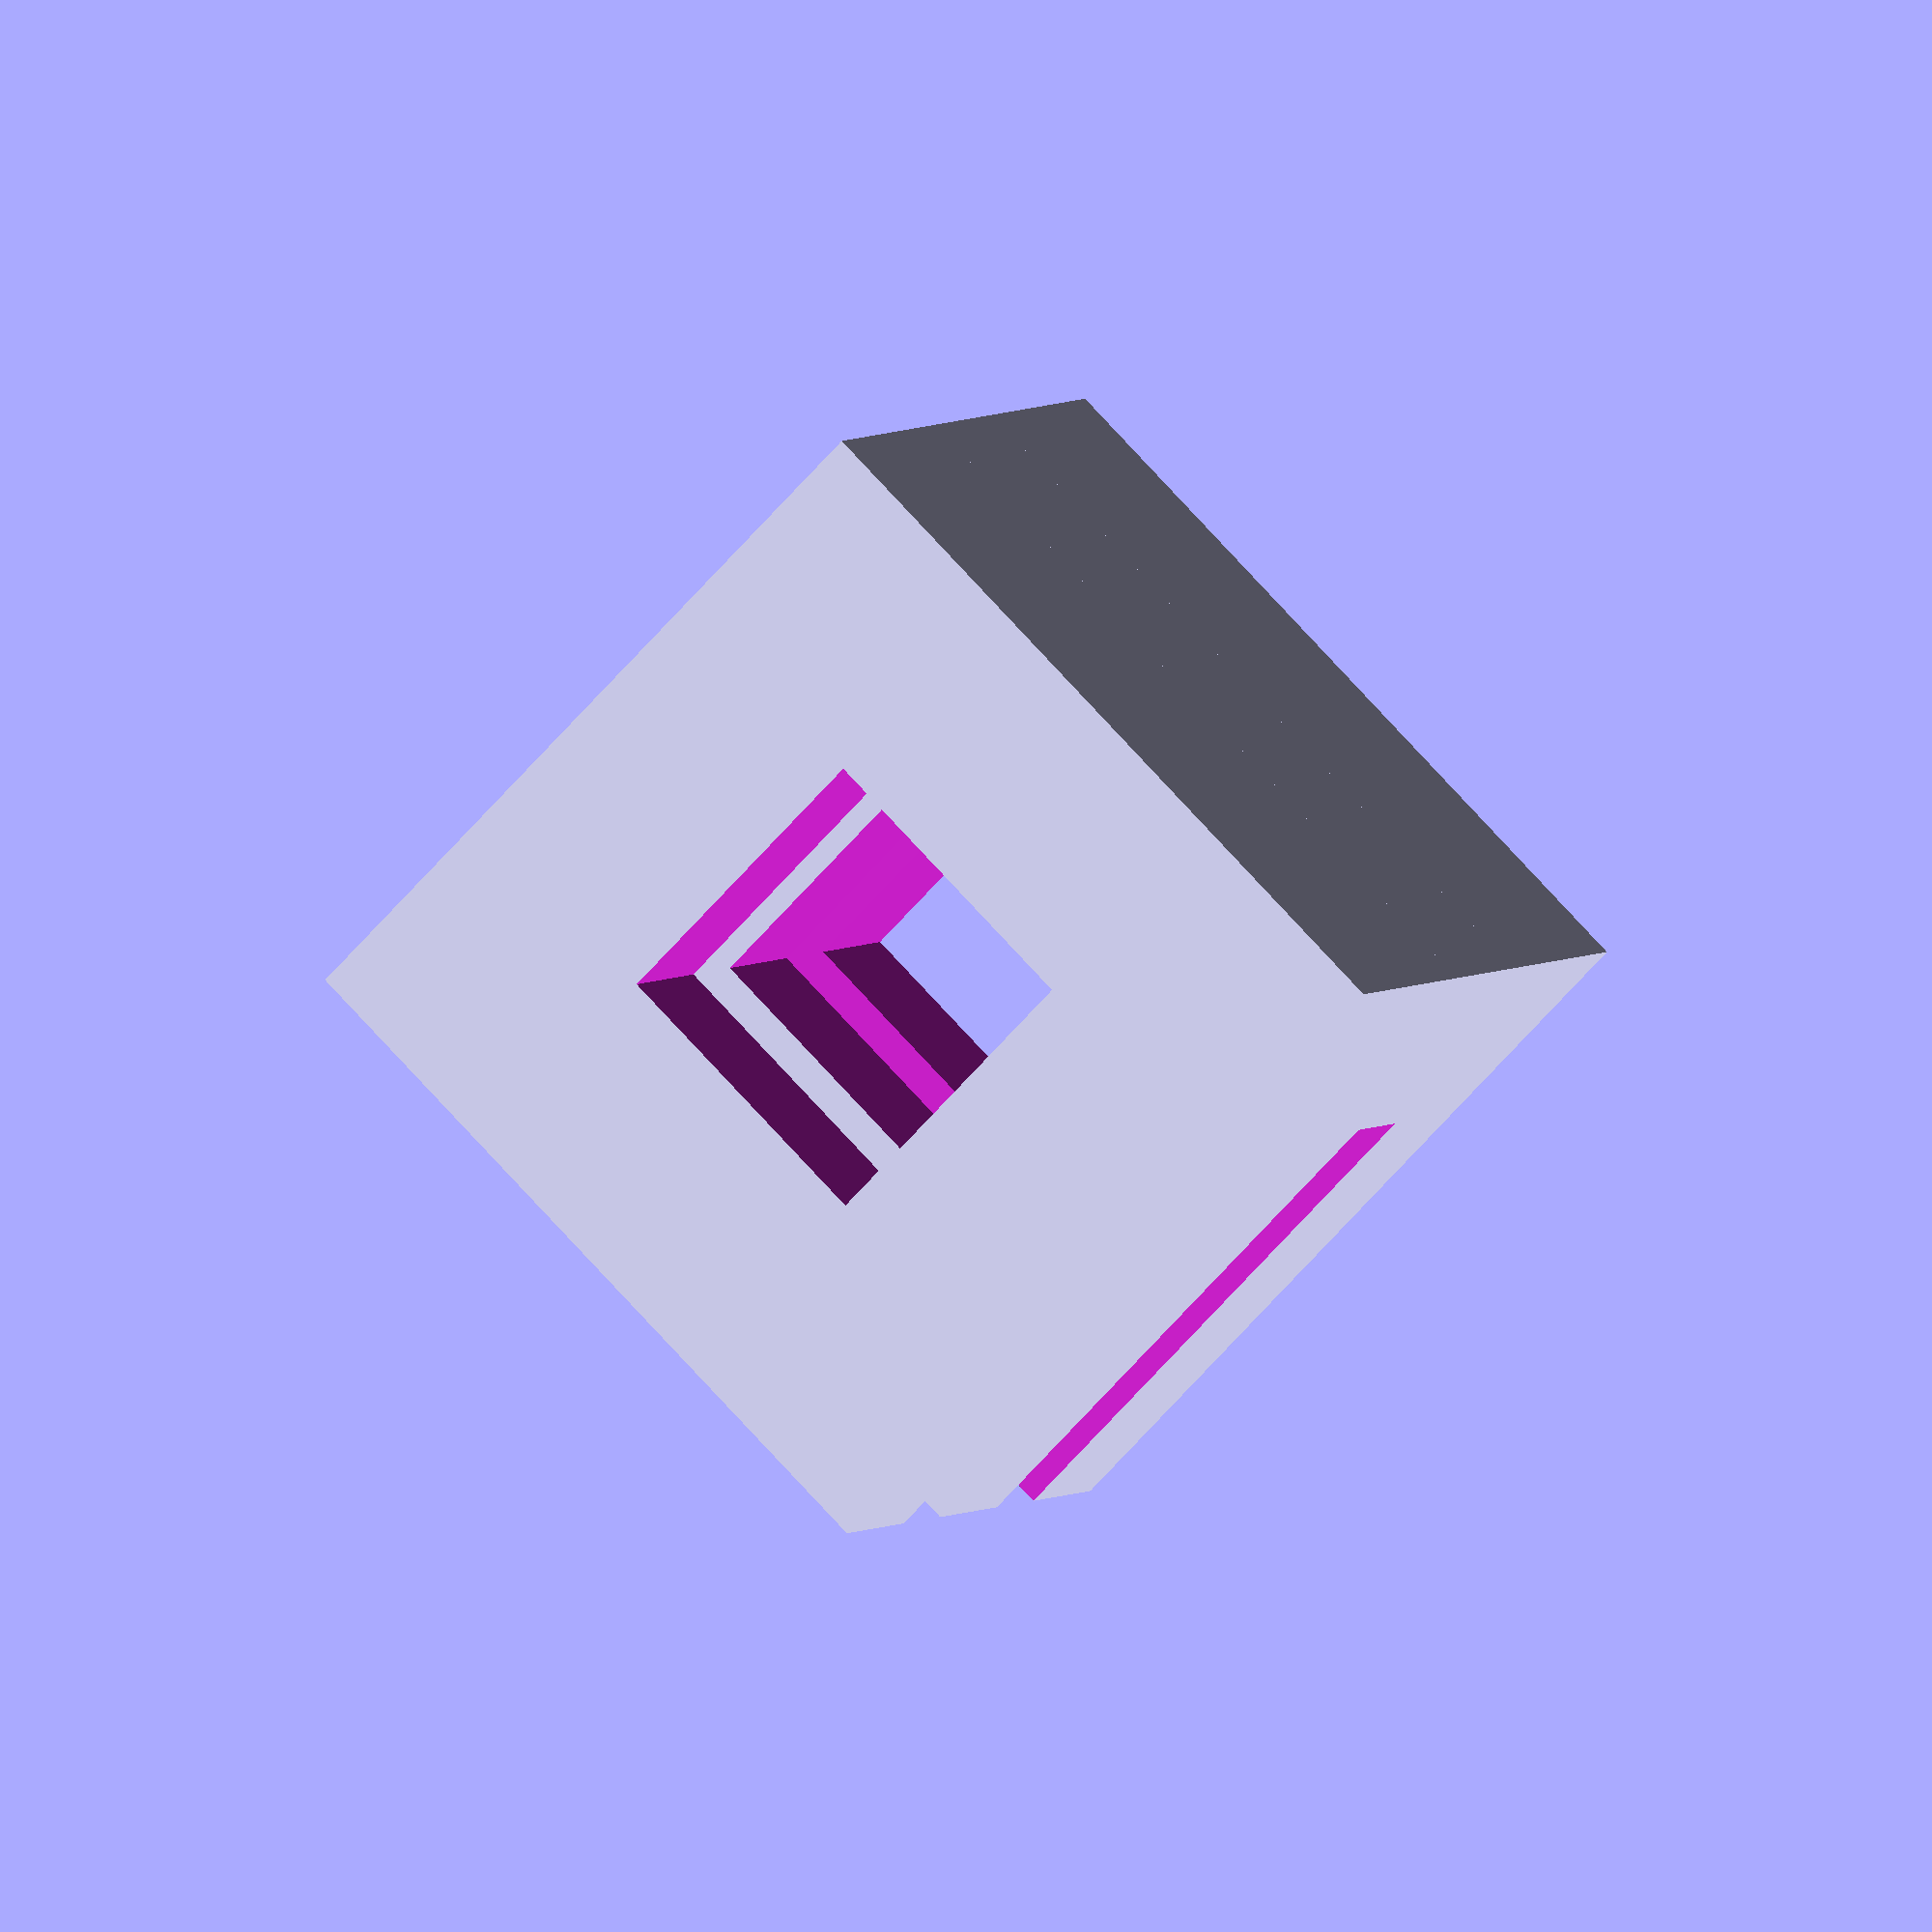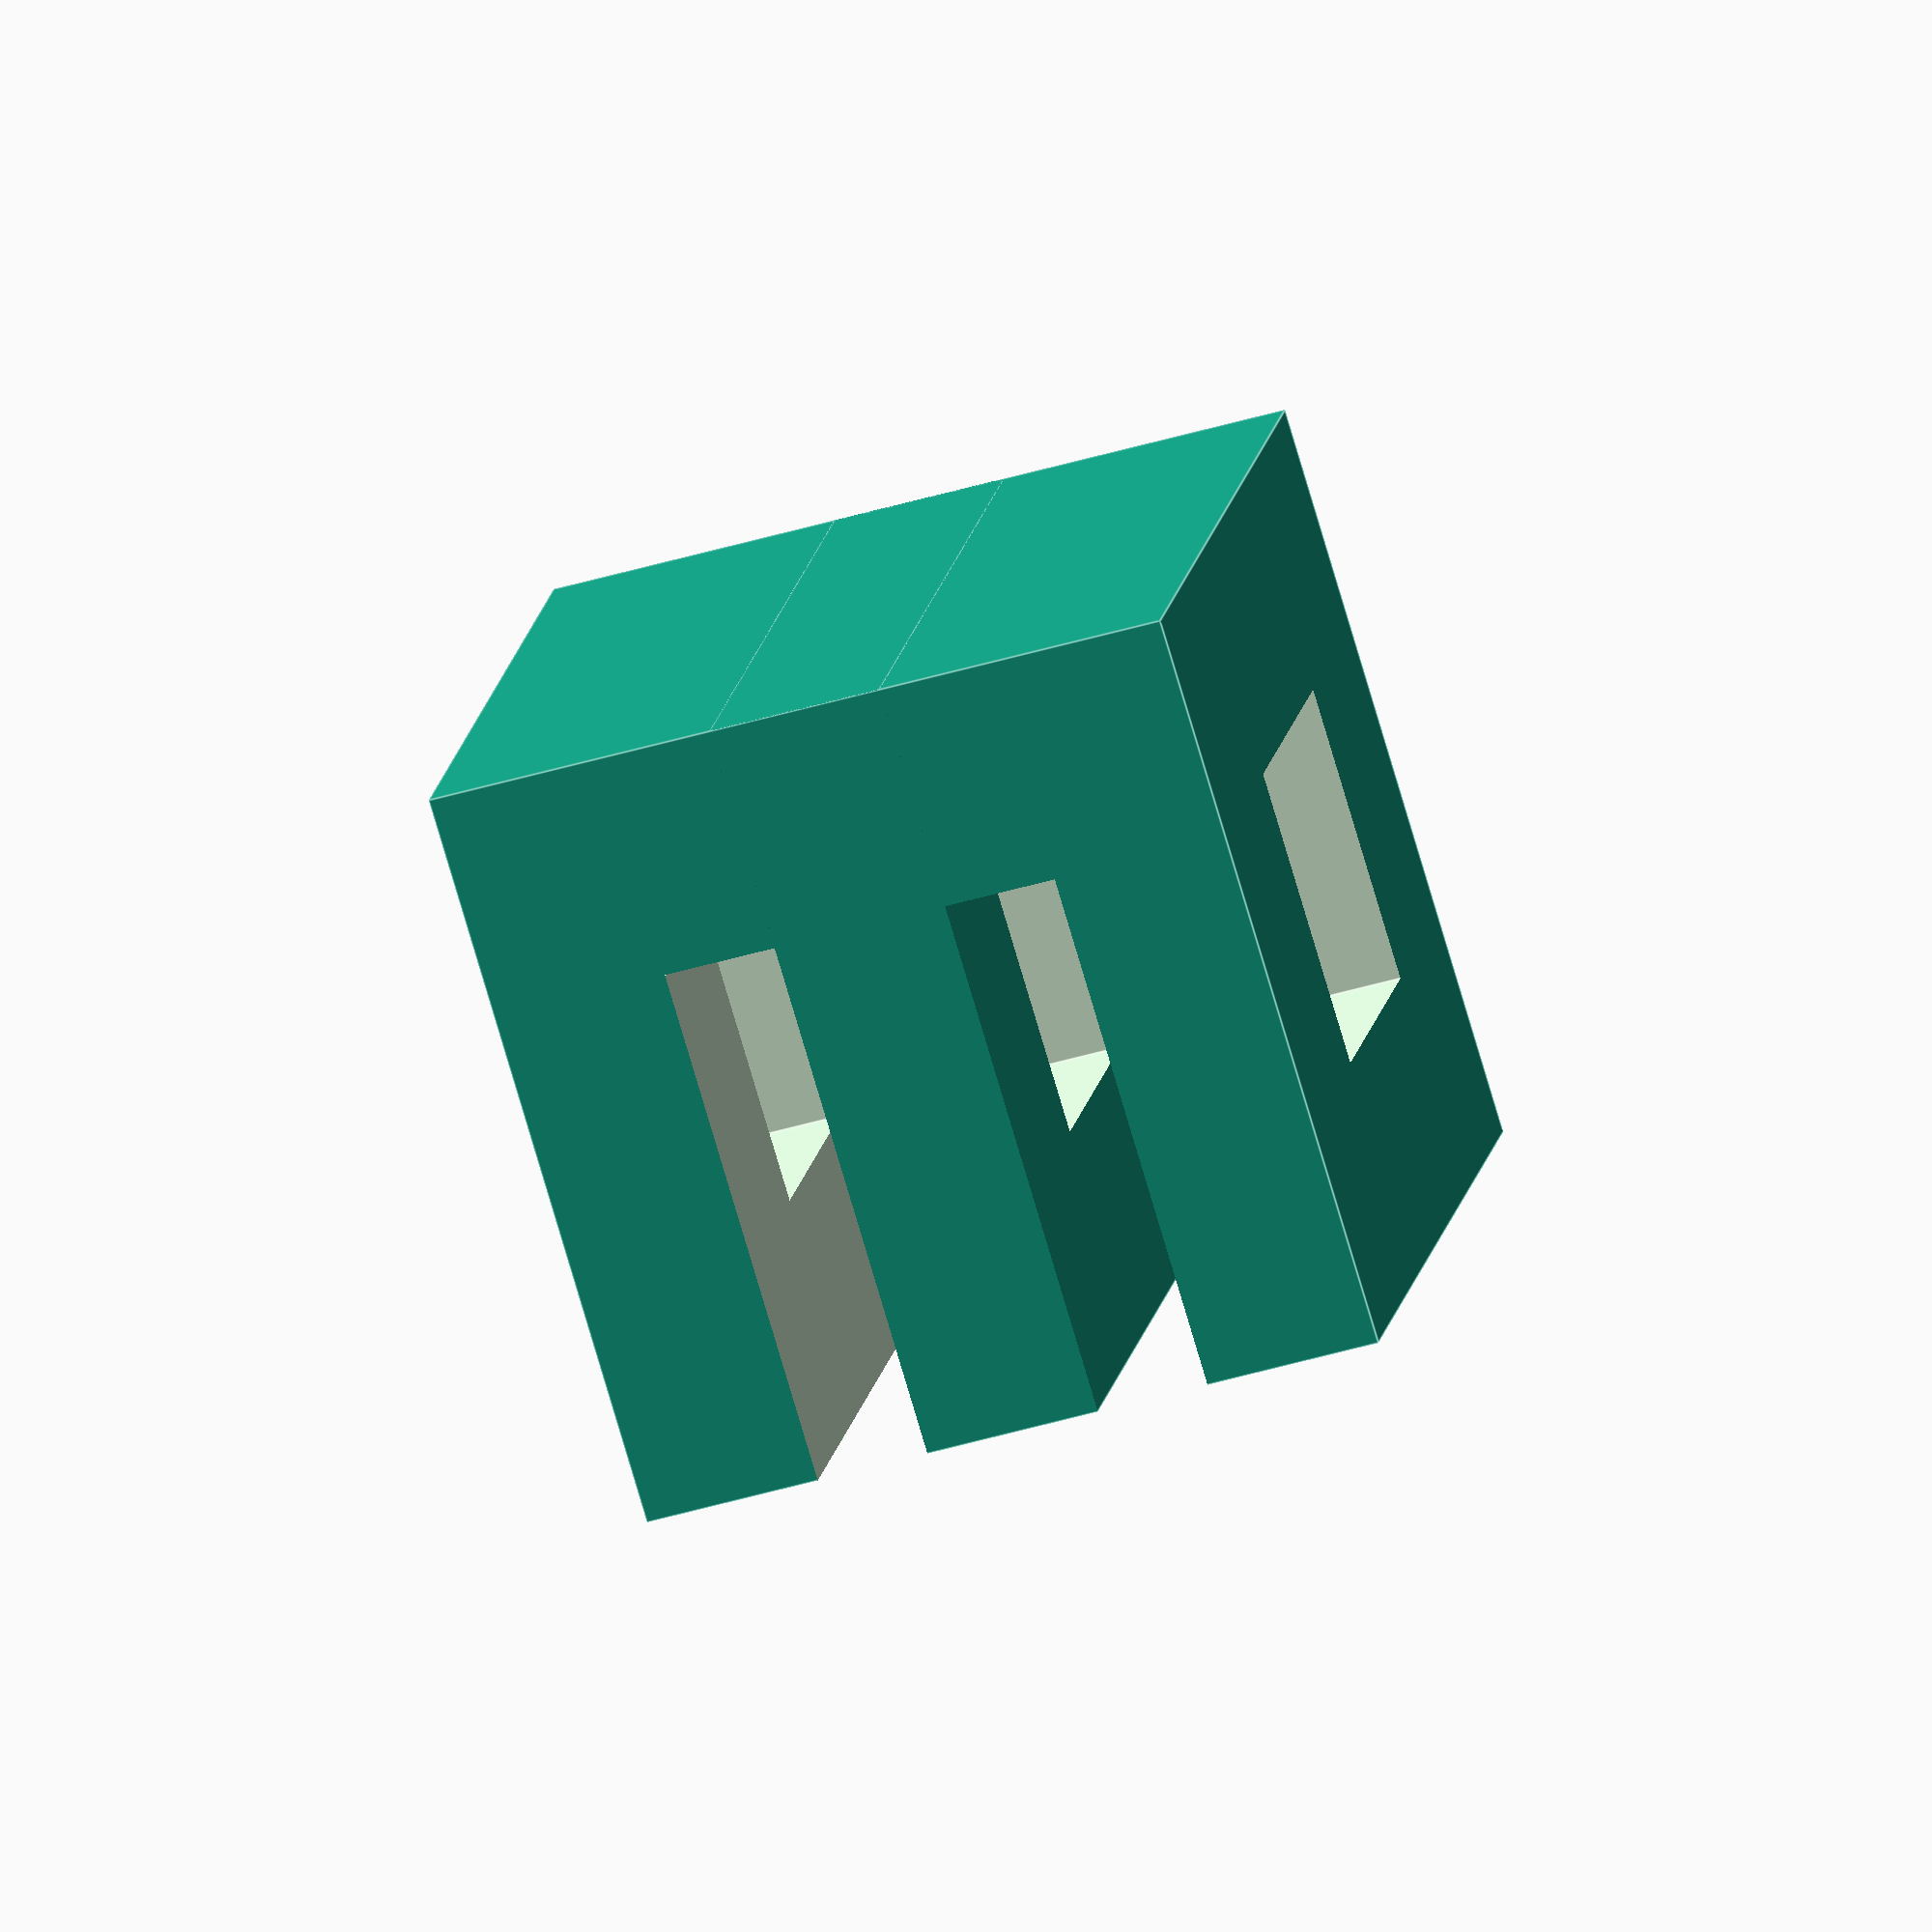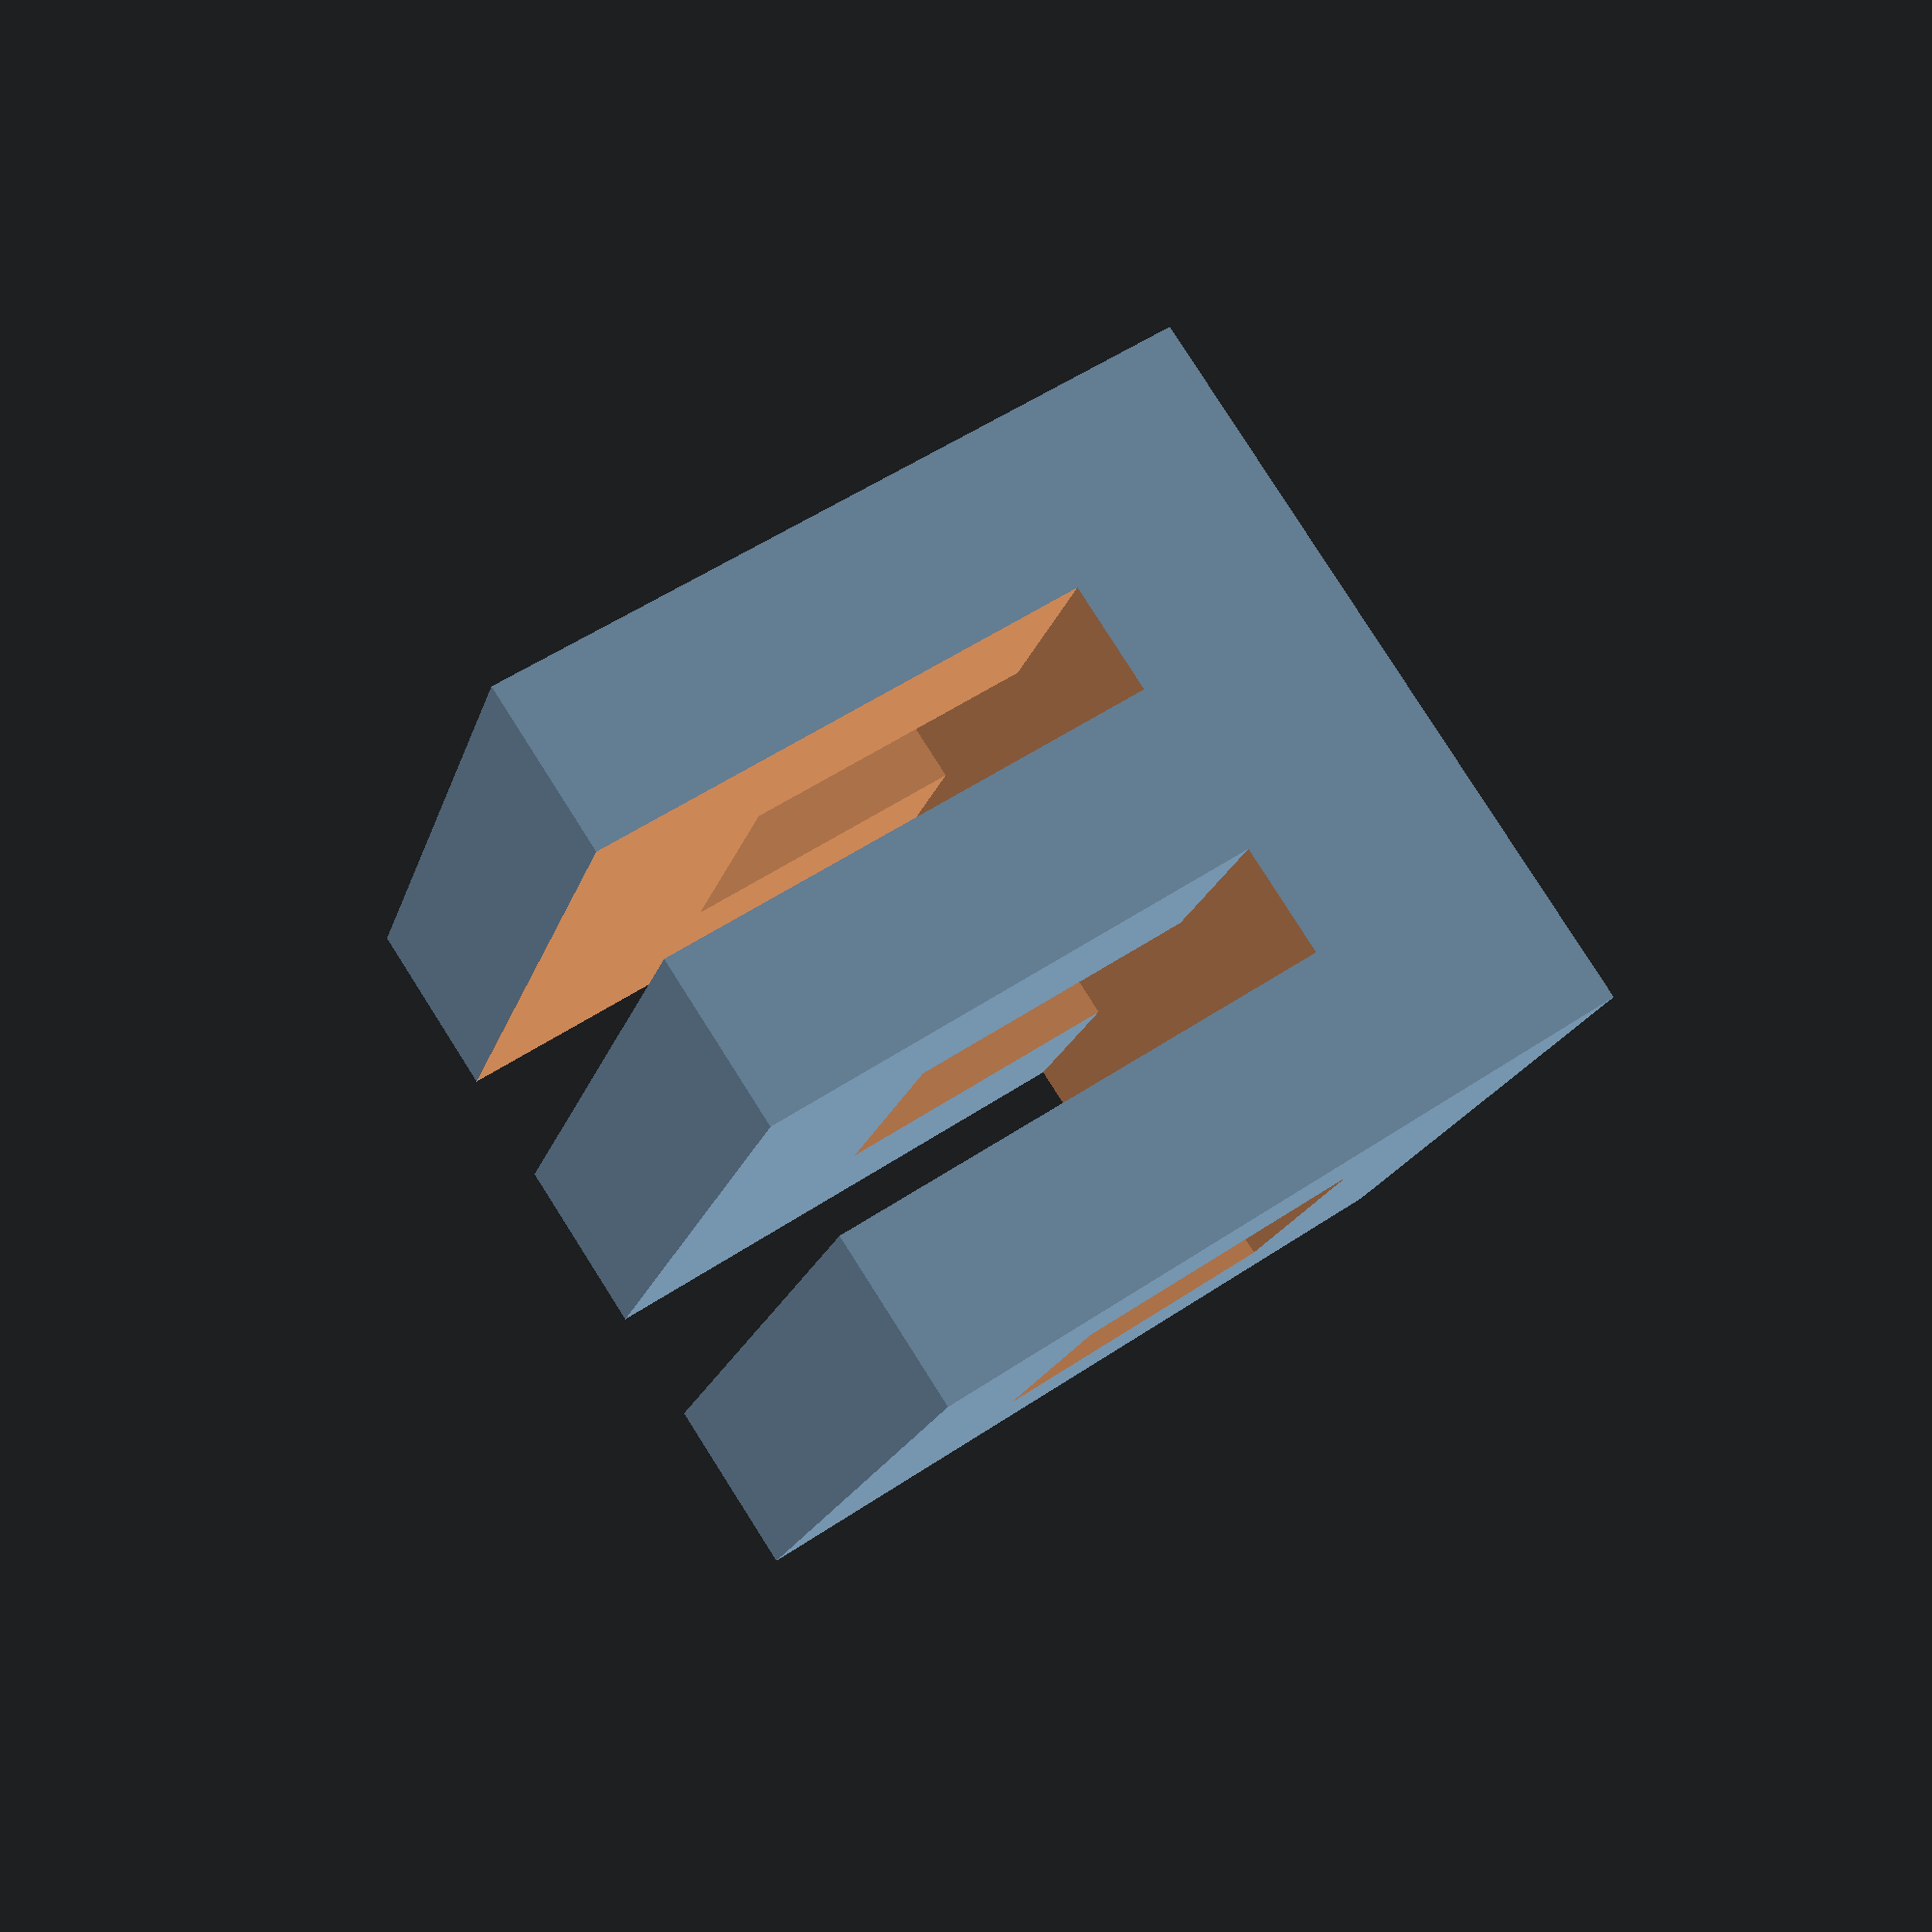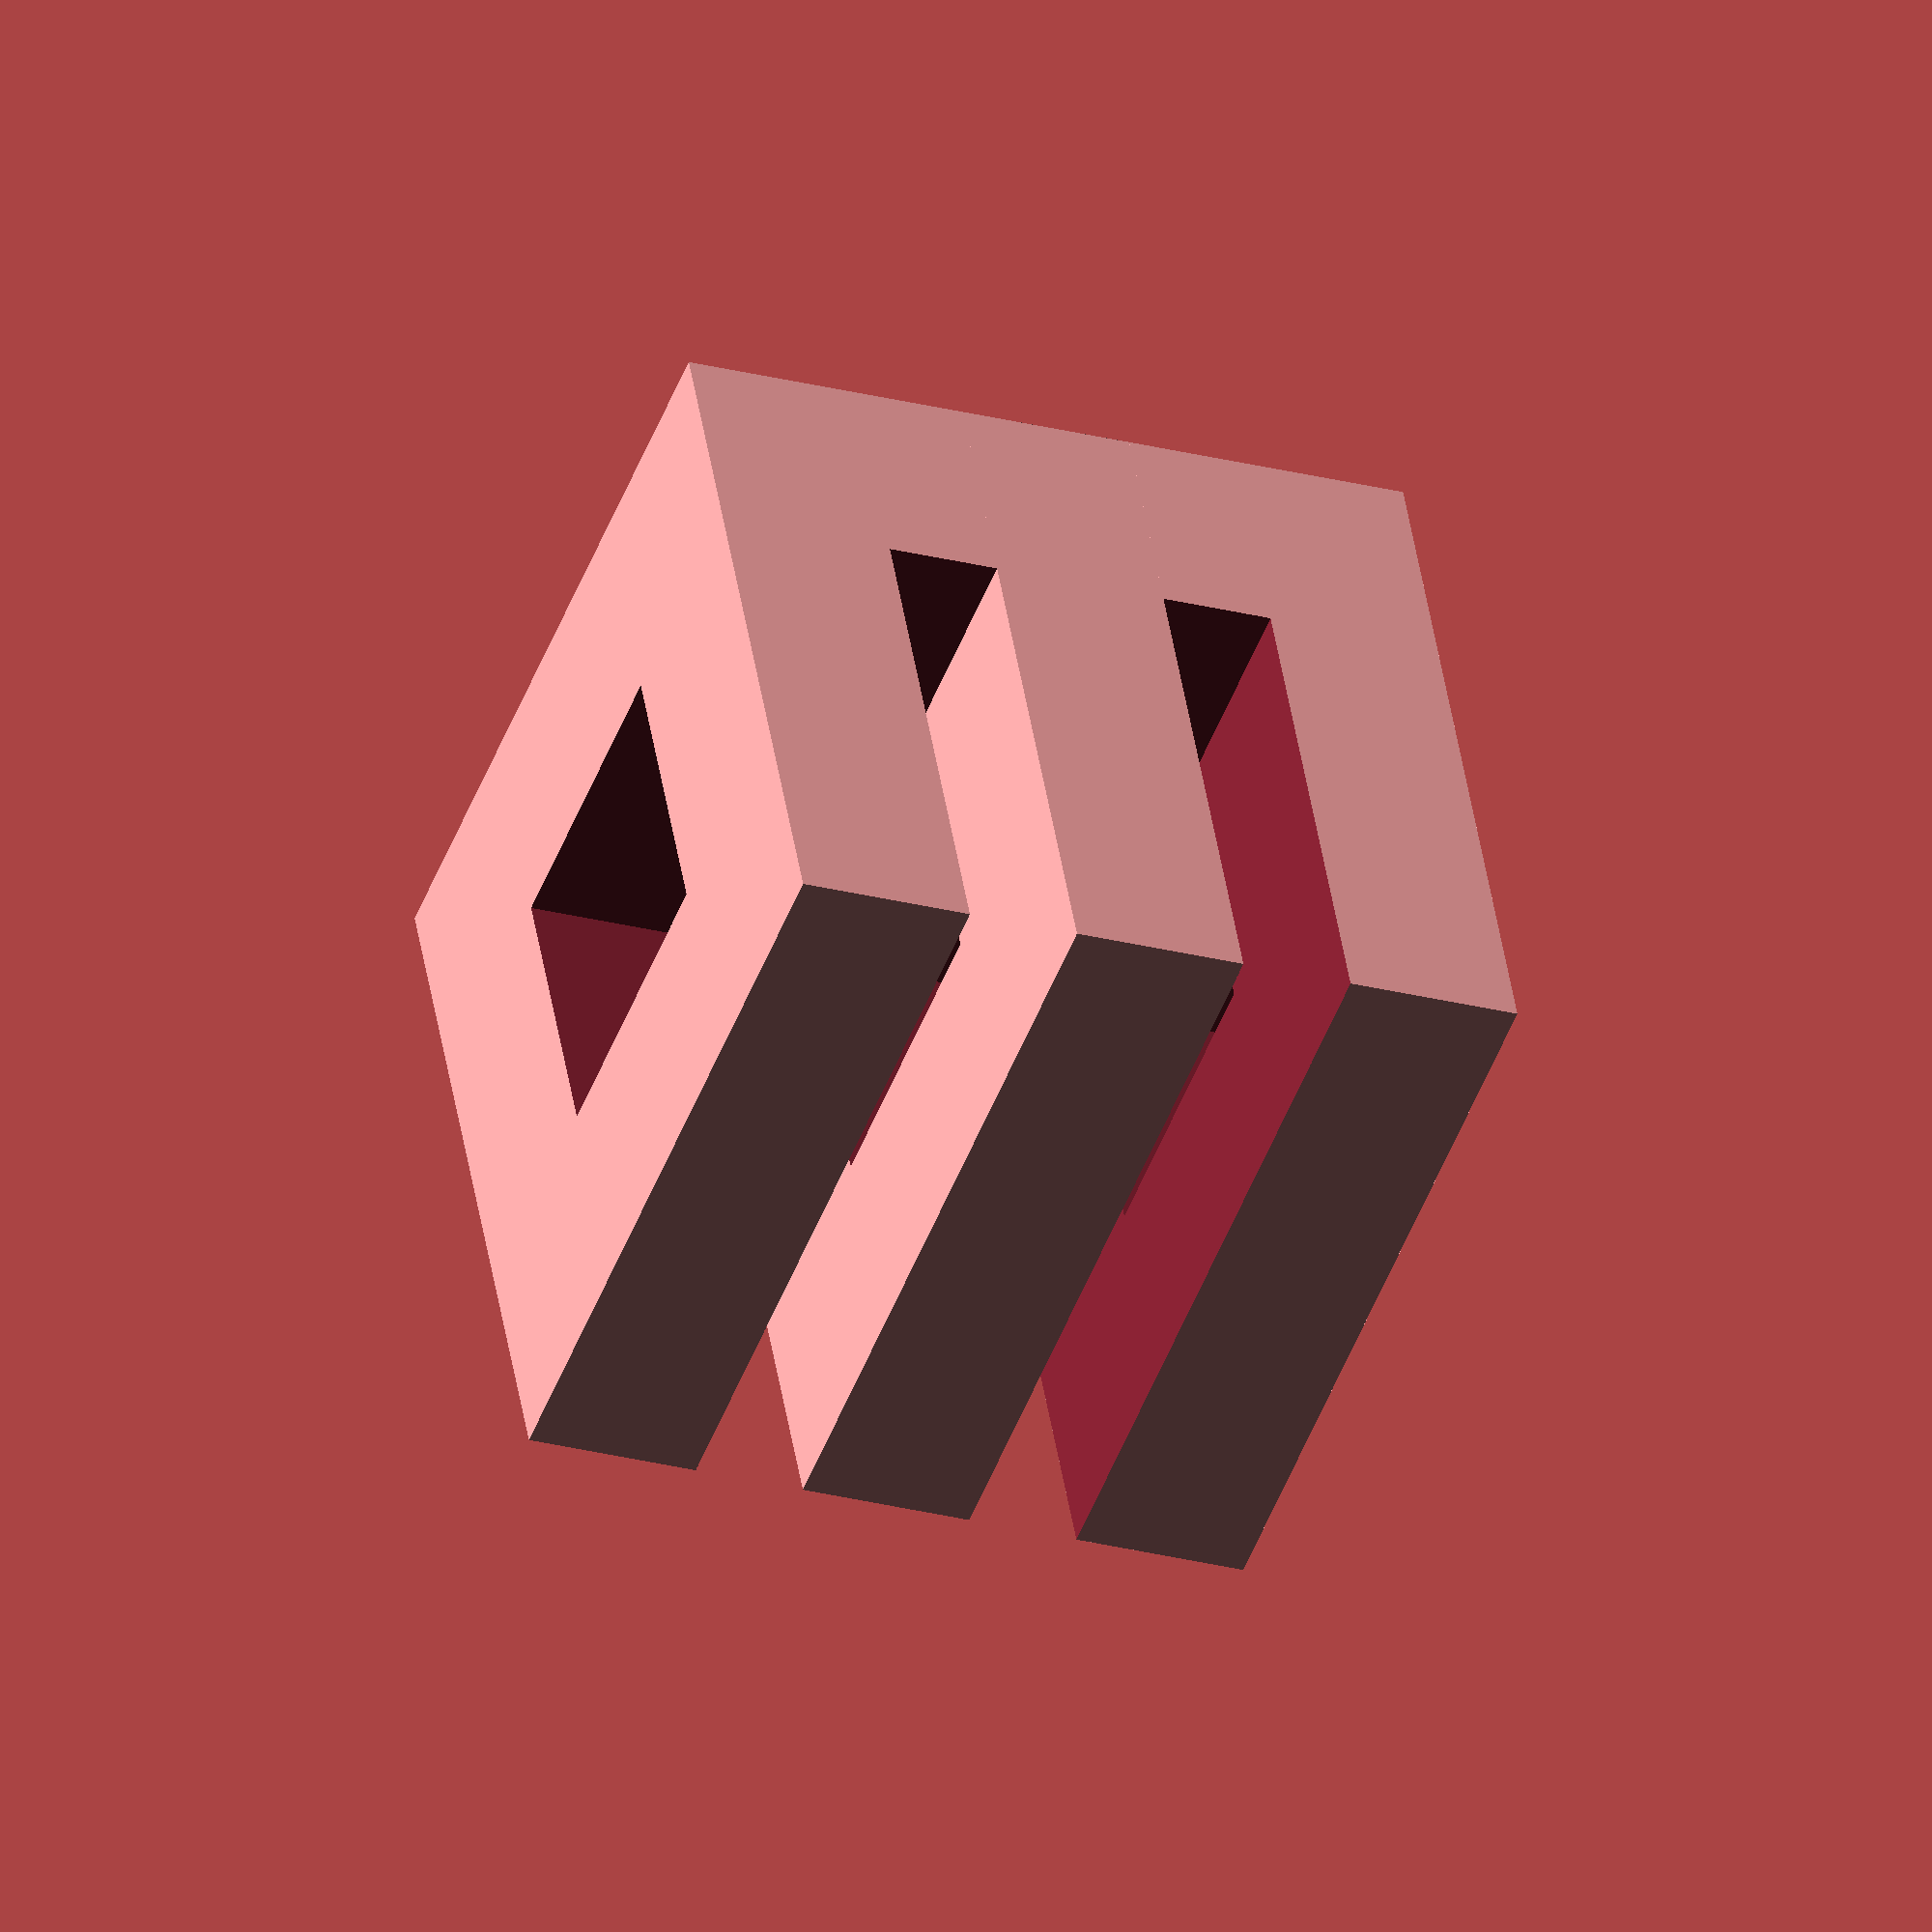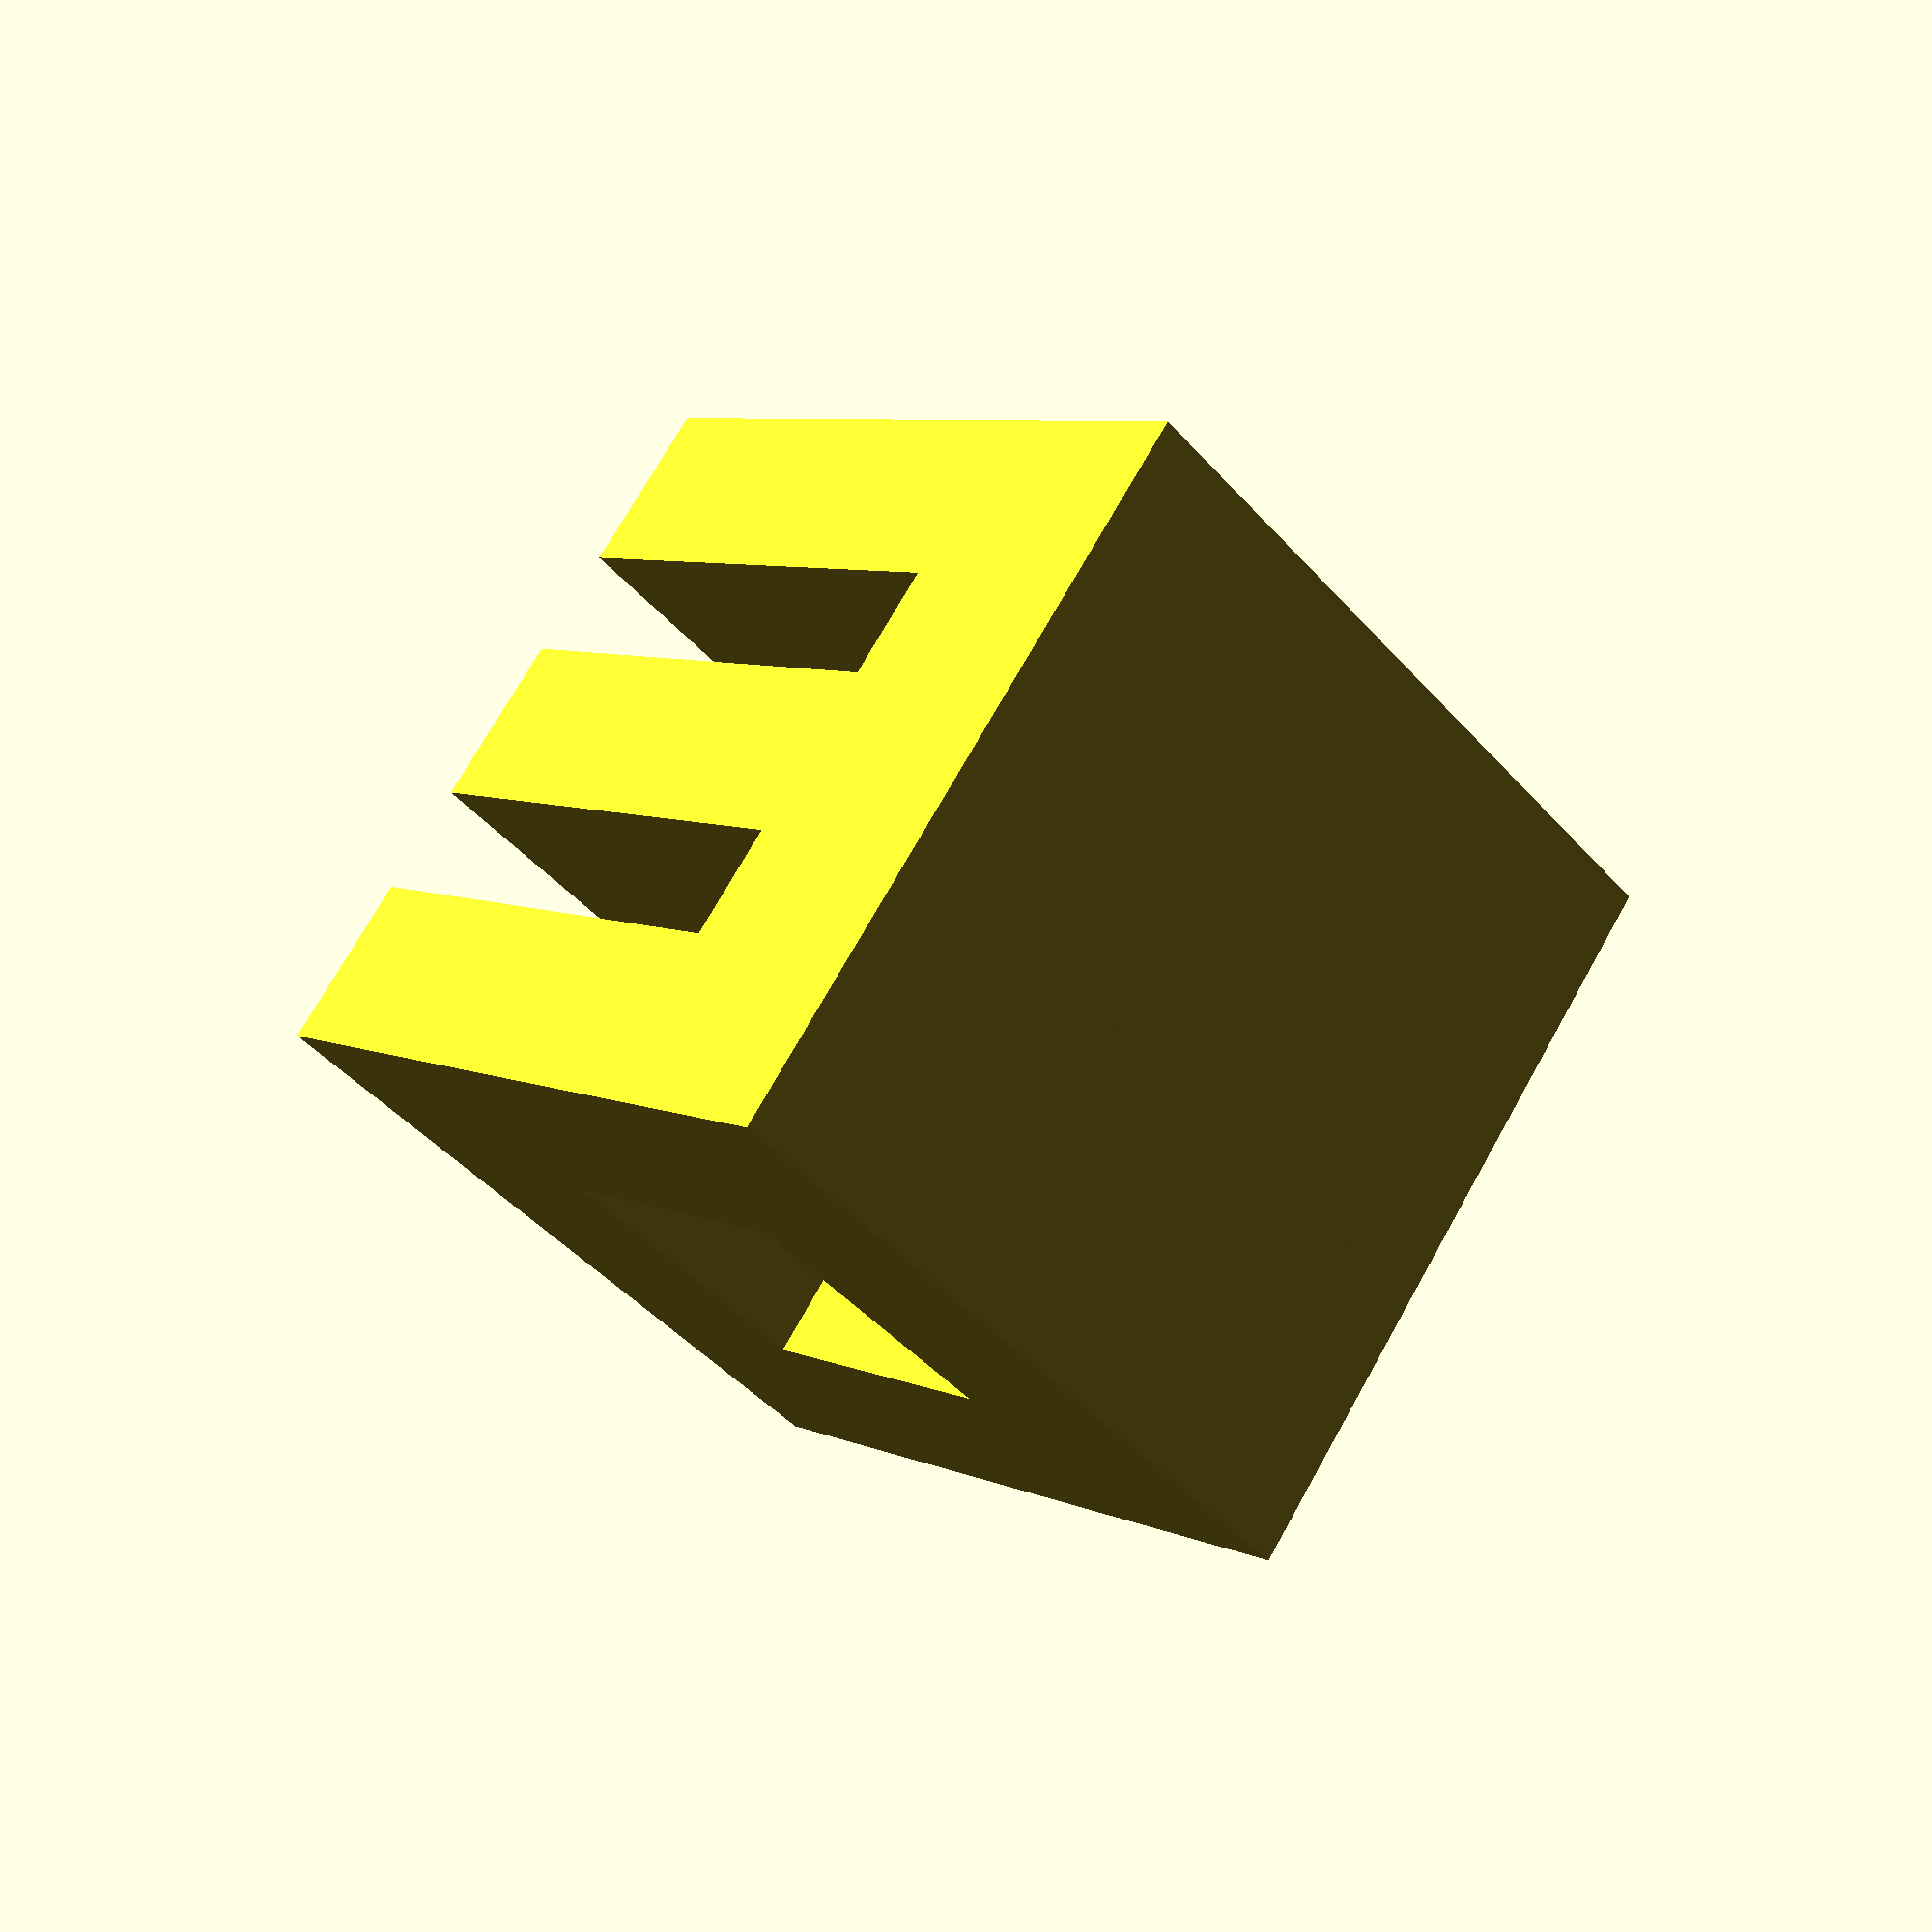
<openscad>
M_Slit_Width = 150; //[0:300]
M_Slit_Height = 70; //[0:100]
O_Width = 40; //[0:100]
O_Height = 40; //[0:100]
//width in centimeters
size = 5;
Clip_O_To_Match_M_Slits = 0; //[1:yes,0:no]
Upside_Down = 0; //[1:yes,0:no]

if(Upside_Down==0)
{
	scale(size*10) object();
}
else
{
	scale(size*10) translate([0,0,1]) scale([1,1,-1]) object();
}


module object()
{
difference()
{
	translate([0,0,0.5]) cube(size=1, center=true);
	union()
	{
		difference()
		{
			translate([0,0,(mSepH/2)-0.1]) cube(size=[0.333+(4*mSepW/3),2,mSepH+0.2], center=true);
			translate([0,0,0.5]) cube(size=[0.333-(2*mSepW/3),2,1], center=true);
		}
		difference()
		{
			translate([0,0,0.5]) cube(size=[2,ow,oh], center=true);
			if(co==1)
			{
				translate([-0.5,-0.5,mSepH]) cube(size=[1,1,1-mSepH]);
			}
		}
	}
}
}

mSepW = M_Slit_Width/1000;
mSepH = M_Slit_Height/100;
ow = O_Width/100;
oh = O_Height/100;
co = Clip_O_To_Match_M_Slits;
</openscad>
<views>
elev=249.4 azim=115.0 roll=221.9 proj=o view=wireframe
elev=76.7 azim=189.7 roll=16.4 proj=o view=edges
elev=306.8 azim=336.5 roll=234.2 proj=p view=wireframe
elev=317.0 azim=159.0 roll=171.5 proj=o view=wireframe
elev=353.3 azim=128.0 roll=322.1 proj=p view=wireframe
</views>
